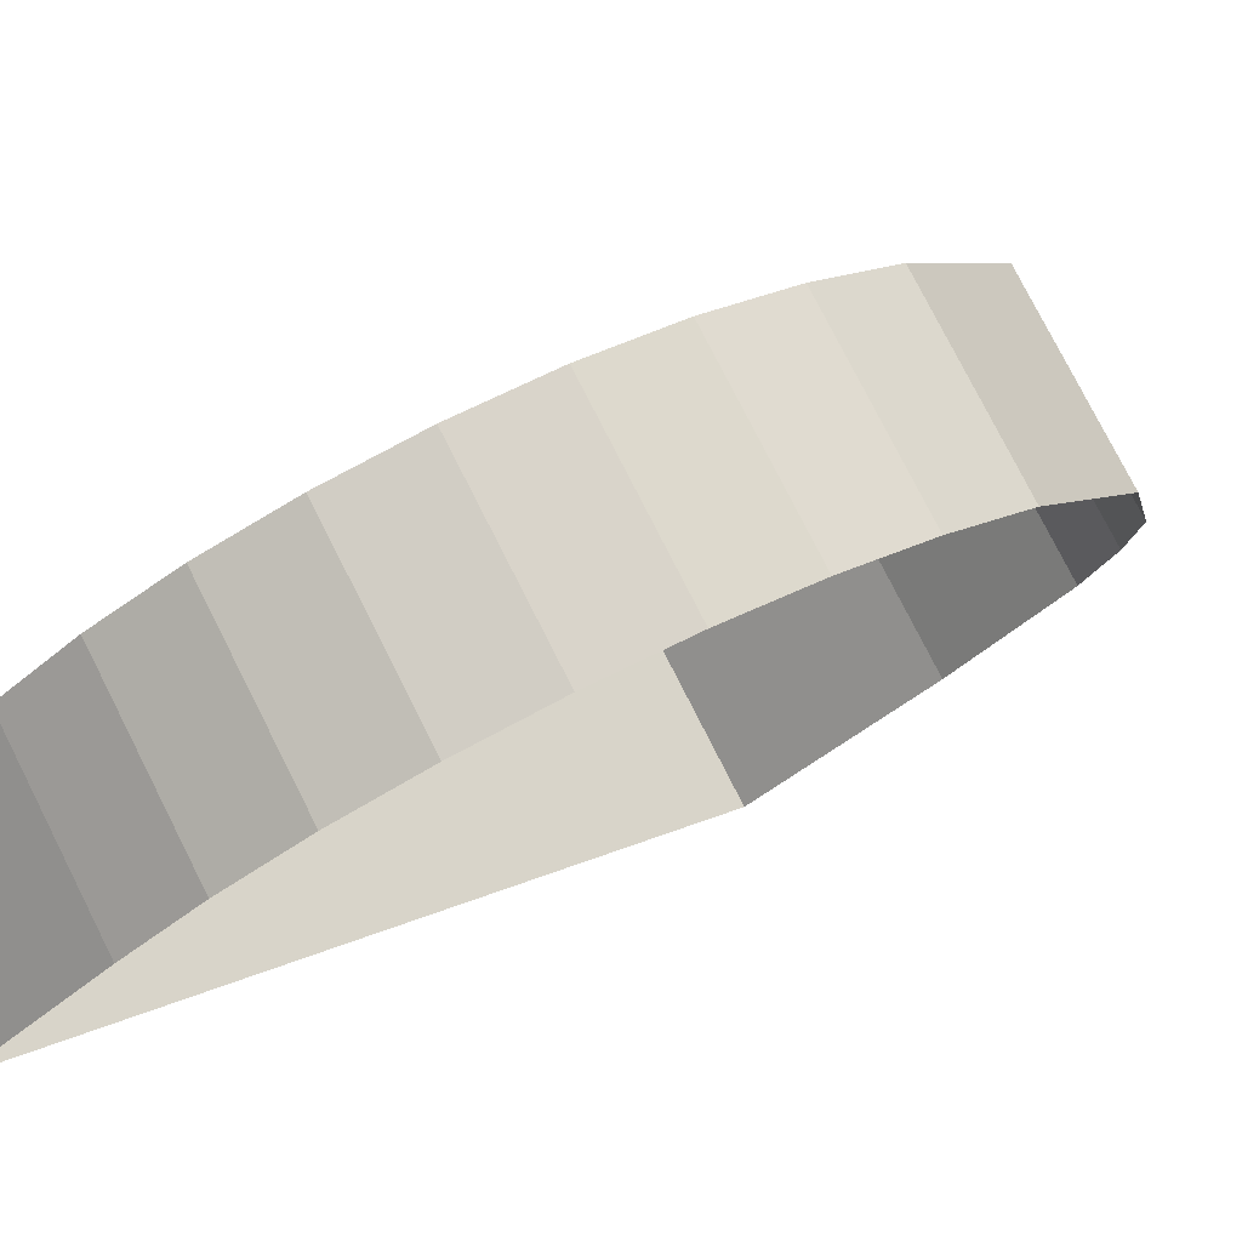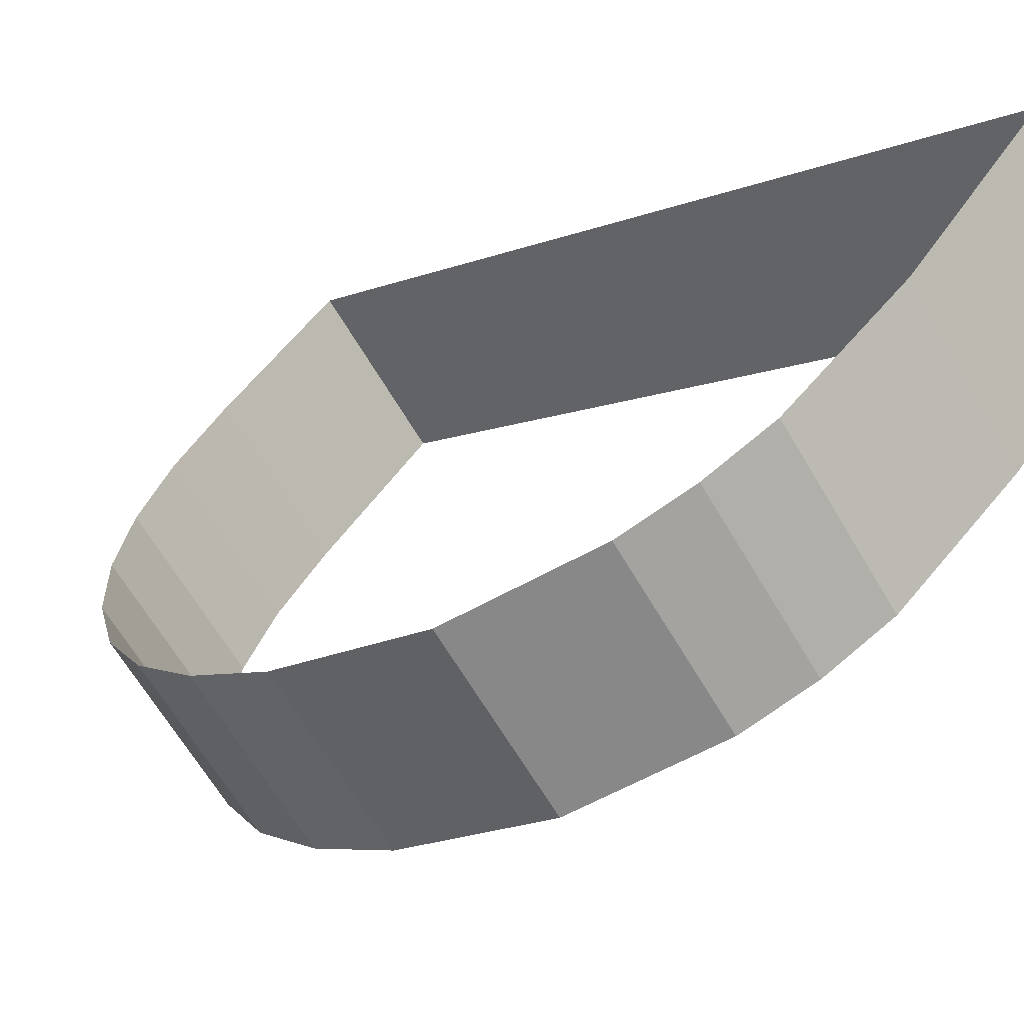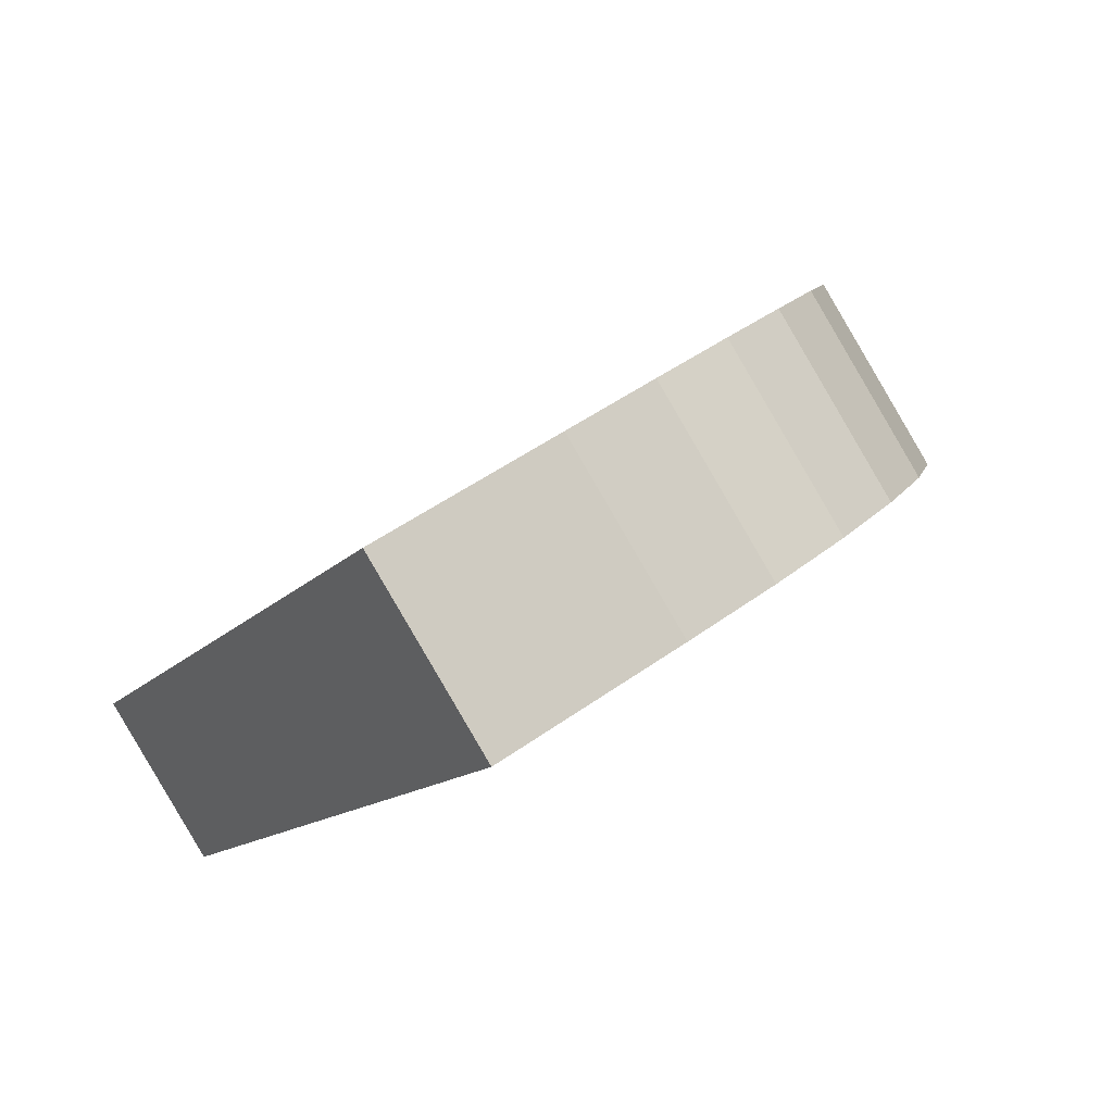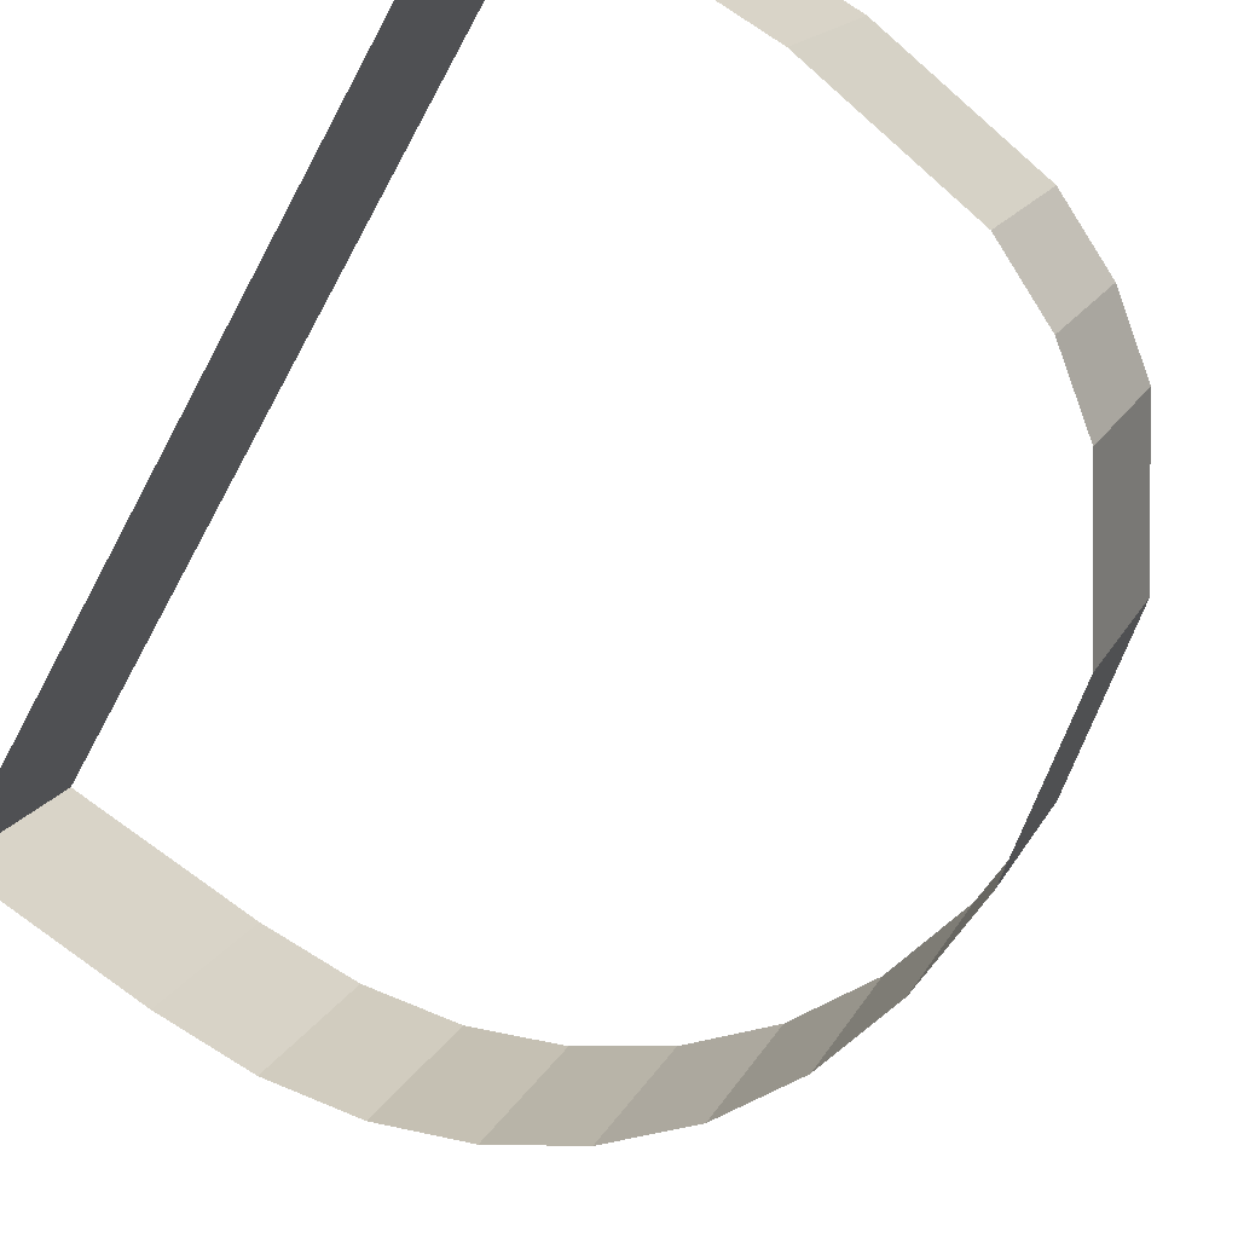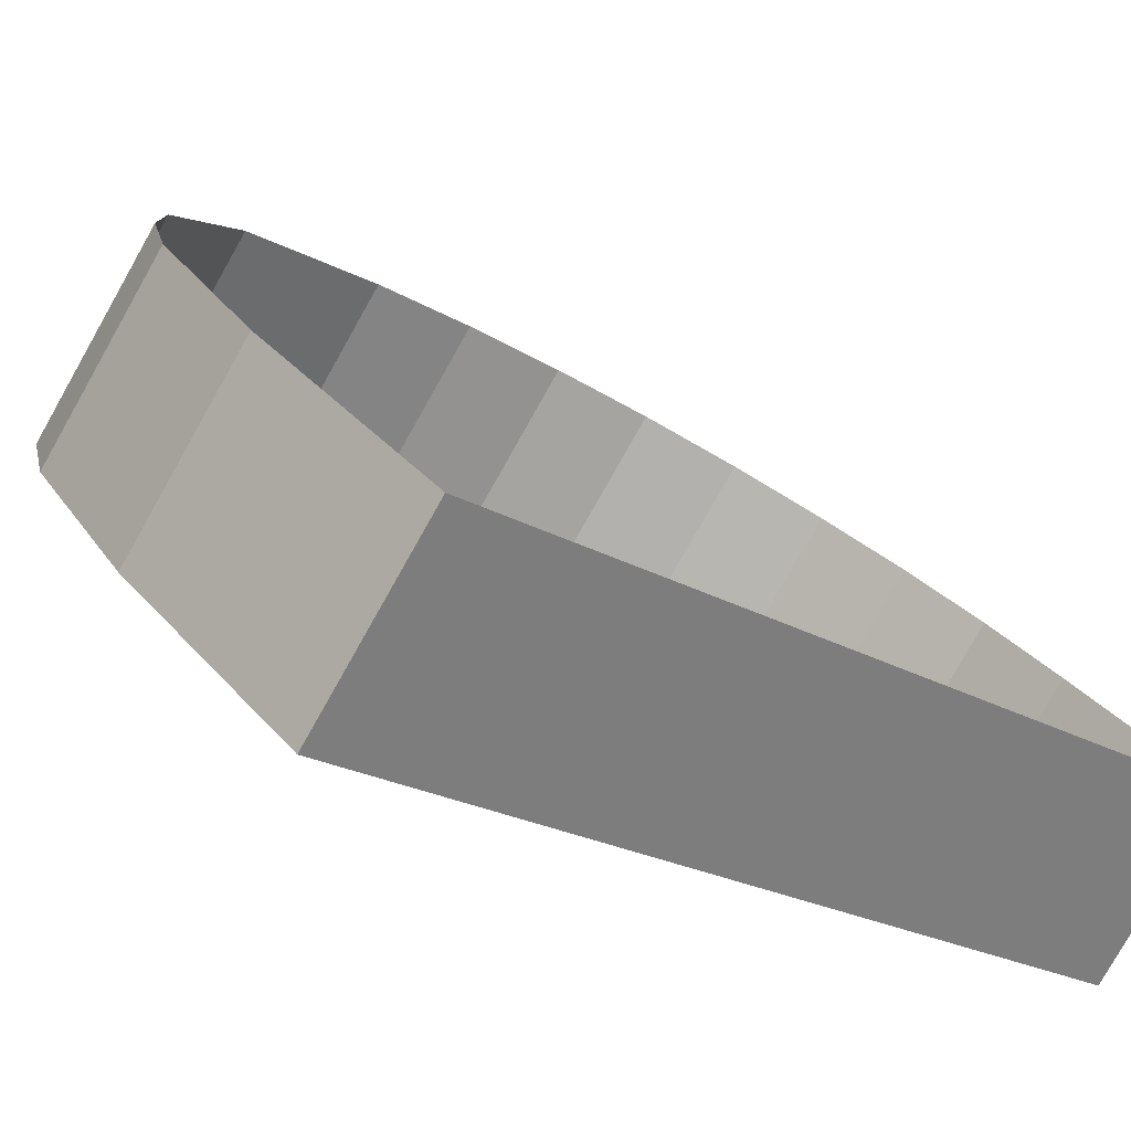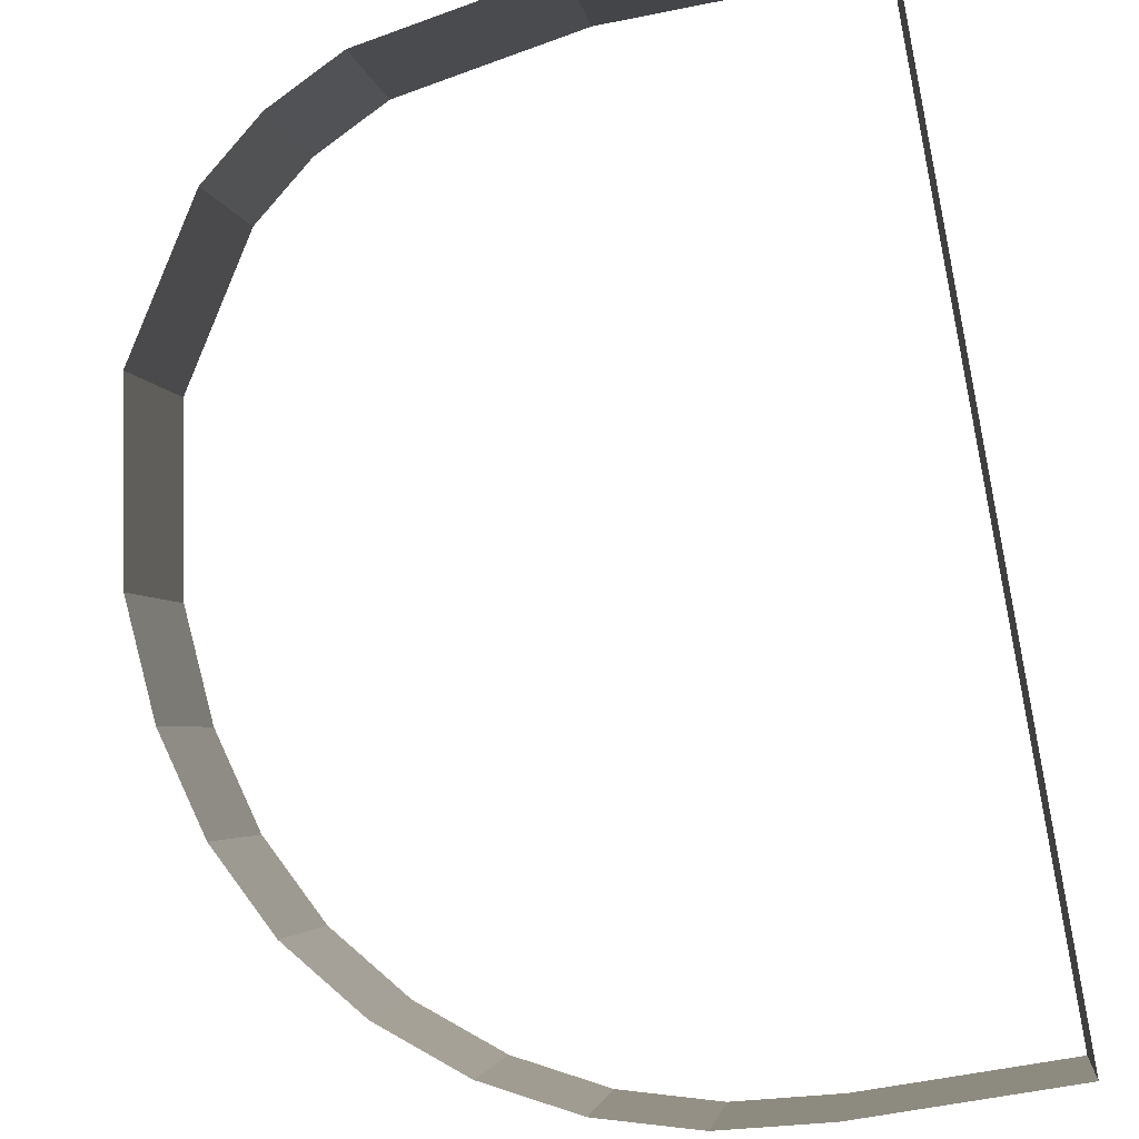
<metadata>
{"format":"obj","ext":"obj","renderer":"f3d","projection":"perspective","resolution":1024,"background":"white","views":[{"elev":-36.7,"azim":50.3,"up":"+Y"},{"elev":45.1,"azim":120.4,"up":"+Y"},{"elev":49.1,"azim":-38.6,"up":"+Z"},{"elev":76.0,"azim":35.3,"up":"+Y"},{"elev":32.7,"azim":-123.2,"up":"+Y"},{"elev":-57.8,"azim":-168.1,"up":"+Y"}]}
</metadata>
<code>
o #ID110
v 0.4484 0.6906 -0.1418
v 0.4487 0.6882 -0.1415
v 0.4487 0.6896 -0.1405
v 0.4484 0.6891 -0.1428
v 0.4484 0.6891 -0.1428
v 0.4484 0.6906 -0.1418
v 0.4487 0.6882 -0.1415
v 0.4487 0.6896 -0.1405
v 0.4487 0.6896 -0.1405
v 0.4486 0.6876 -0.1408
v 0.4486 0.6891 -0.1397
v 0.4487 0.6882 -0.1415
v 0.4487 0.6882 -0.1415
v 0.4487 0.6896 -0.1405
v 0.4486 0.6876 -0.1408
v 0.4486 0.6891 -0.1397
v 0.4477 0.6913 -0.1428
v 0.4484 0.6891 -0.1428
v 0.4484 0.6906 -0.1418
v 0.4477 0.6898 -0.1438
v 0.4477 0.6898 -0.1438
v 0.4477 0.6913 -0.1428
v 0.4484 0.6891 -0.1428
v 0.4484 0.6906 -0.1418
v 0.4486 0.6891 -0.1397
v 0.4484 0.6871 -0.1401
v 0.4484 0.6886 -0.139
v 0.4486 0.6876 -0.1408
v 0.4486 0.6876 -0.1408
v 0.4486 0.6891 -0.1397
v 0.4484 0.6871 -0.1401
v 0.4484 0.6886 -0.139
v 0.4477 0.6913 -0.1428
v 0.4471 0.6901 -0.1441
v 0.4477 0.6898 -0.1438
v 0.4471 0.6915 -0.1431
v 0.4471 0.6915 -0.1431
v 0.4477 0.6913 -0.1428
v 0.4471 0.6901 -0.1441
v 0.4477 0.6898 -0.1438
v 0.4484 0.6886 -0.139
v 0.448 0.6867 -0.1394
v 0.448 0.6881 -0.1384
v 0.4484 0.6871 -0.1401
v 0.4484 0.6871 -0.1401
v 0.4484 0.6886 -0.139
v 0.448 0.6867 -0.1394
v 0.448 0.6881 -0.1384
v 0.4471 0.6915 -0.1431
v 0.4465 0.6903 -0.1444
v 0.4471 0.6901 -0.1441
v 0.4465 0.6917 -0.1434
v 0.4465 0.6917 -0.1434
v 0.4471 0.6915 -0.1431
v 0.4465 0.6903 -0.1444
v 0.4471 0.6901 -0.1441
v 0.448 0.6881 -0.1384
v 0.4474 0.6863 -0.1389
v 0.4474 0.6877 -0.1379
v 0.448 0.6867 -0.1394
v 0.448 0.6867 -0.1394
v 0.448 0.6881 -0.1384
v 0.4474 0.6863 -0.1389
v 0.4474 0.6877 -0.1379
v 0.4465 0.6917 -0.1434
v 0.4449 0.6904 -0.1446
v 0.4465 0.6903 -0.1444
v 0.4449 0.6919 -0.1436
v 0.4449 0.6919 -0.1436
v 0.4465 0.6917 -0.1434
v 0.4449 0.6904 -0.1446
v 0.4465 0.6903 -0.1444
v 0.4468 0.6874 -0.1375
v 0.4474 0.6863 -0.1389
v 0.4468 0.686 -0.1385
v 0.4474 0.6877 -0.1379
v 0.4474 0.6877 -0.1379
v 0.4468 0.6874 -0.1375
v 0.4474 0.6863 -0.1389
v 0.4468 0.686 -0.1385
v 0.4449 0.6919 -0.1436
v 0.4425 0.6904 -0.1446
v 0.4449 0.6904 -0.1446
v 0.4425 0.6919 -0.1436
v 0.4425 0.6919 -0.1436
v 0.4449 0.6919 -0.1436
v 0.4425 0.6904 -0.1446
v 0.4449 0.6904 -0.1446
v 0.446 0.6872 -0.1372
v 0.4468 0.686 -0.1385
v 0.446 0.6858 -0.1382
v 0.4468 0.6874 -0.1375
v 0.4468 0.6874 -0.1375
v 0.446 0.6872 -0.1372
v 0.4468 0.686 -0.1385
v 0.446 0.6858 -0.1382
v 0.4425 0.6904 -0.1446
v 0.4425 0.687 -0.1369
v 0.4425 0.6856 -0.1379
v 0.4425 0.6919 -0.1436
v 0.4425 0.6919 -0.1436
v 0.4425 0.6904 -0.1446
v 0.4425 0.687 -0.1369
v 0.4425 0.6856 -0.1379
v 0.4452 0.6871 -0.137
v 0.446 0.6858 -0.1382
v 0.4452 0.6856 -0.138
v 0.446 0.6872 -0.1372
v 0.446 0.6872 -0.1372
v 0.4452 0.6871 -0.137
v 0.446 0.6858 -0.1382
v 0.4452 0.6856 -0.138
v 0.4425 0.687 -0.1369
v 0.4443 0.6856 -0.1379
v 0.4425 0.6856 -0.1379
v 0.4443 0.687 -0.1369
v 0.4443 0.687 -0.1369
v 0.4425 0.687 -0.1369
v 0.4443 0.6856 -0.1379
v 0.4425 0.6856 -0.1379
v 0.4443 0.687 -0.1369
v 0.4452 0.6856 -0.138
v 0.4443 0.6856 -0.1379
v 0.4452 0.6871 -0.137
v 0.4452 0.6871 -0.137
v 0.4443 0.687 -0.1369
v 0.4452 0.6856 -0.138
v 0.4443 0.6856 -0.1379
f 1 2 3
f 2 1 4
f 5 6 7
f 8 7 6
f 9 10 11
f 10 9 12
f 13 14 15
f 16 15 14
f 17 18 19
f 18 17 20
f 21 22 23
f 24 23 22
f 25 26 27
f 26 25 28
f 29 30 31
f 32 31 30
f 33 34 35
f 34 33 36
f 37 38 39
f 40 39 38
f 41 42 43
f 42 41 44
f 45 46 47
f 48 47 46
f 49 50 51
f 50 49 52
f 53 54 55
f 56 55 54
f 57 58 59
f 58 57 60
f 61 62 63
f 64 63 62
f 65 66 67
f 66 65 68
f 69 70 71
f 72 71 70
f 73 74 75
f 74 73 76
f 77 78 79
f 80 79 78
f 81 82 83
f 82 81 84
f 85 86 87
f 88 87 86
f 89 90 91
f 90 89 92
f 93 94 95
f 96 95 94
f 97 98 99
f 98 97 100
f 101 102 103
f 104 103 102
f 105 106 107
f 106 105 108
f 109 110 111
f 112 111 110
f 113 114 115
f 114 113 116
f 117 118 119
f 120 119 118
f 121 122 123
f 122 121 124
f 125 126 127
f 128 127 126

</code>
